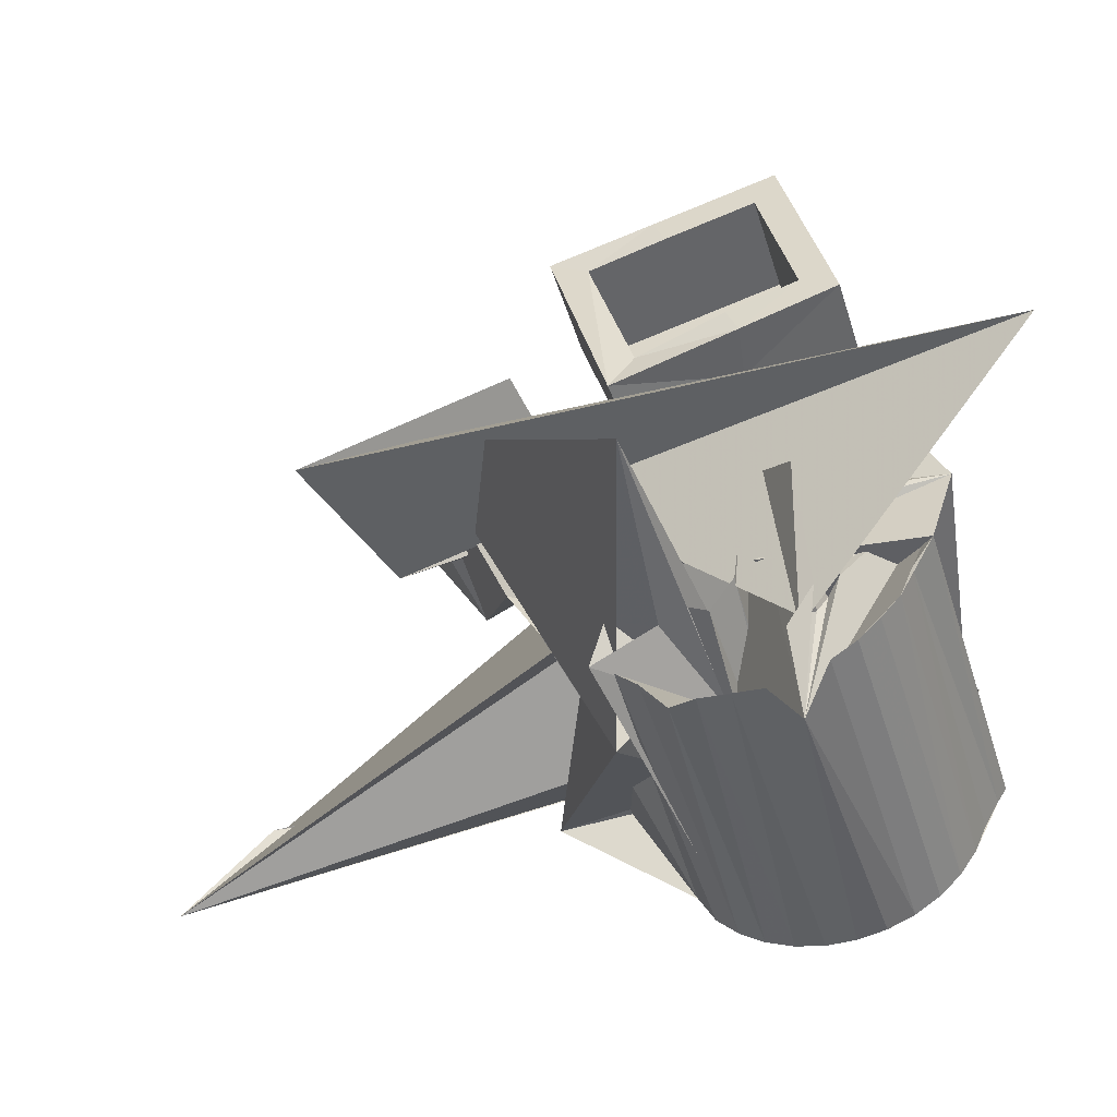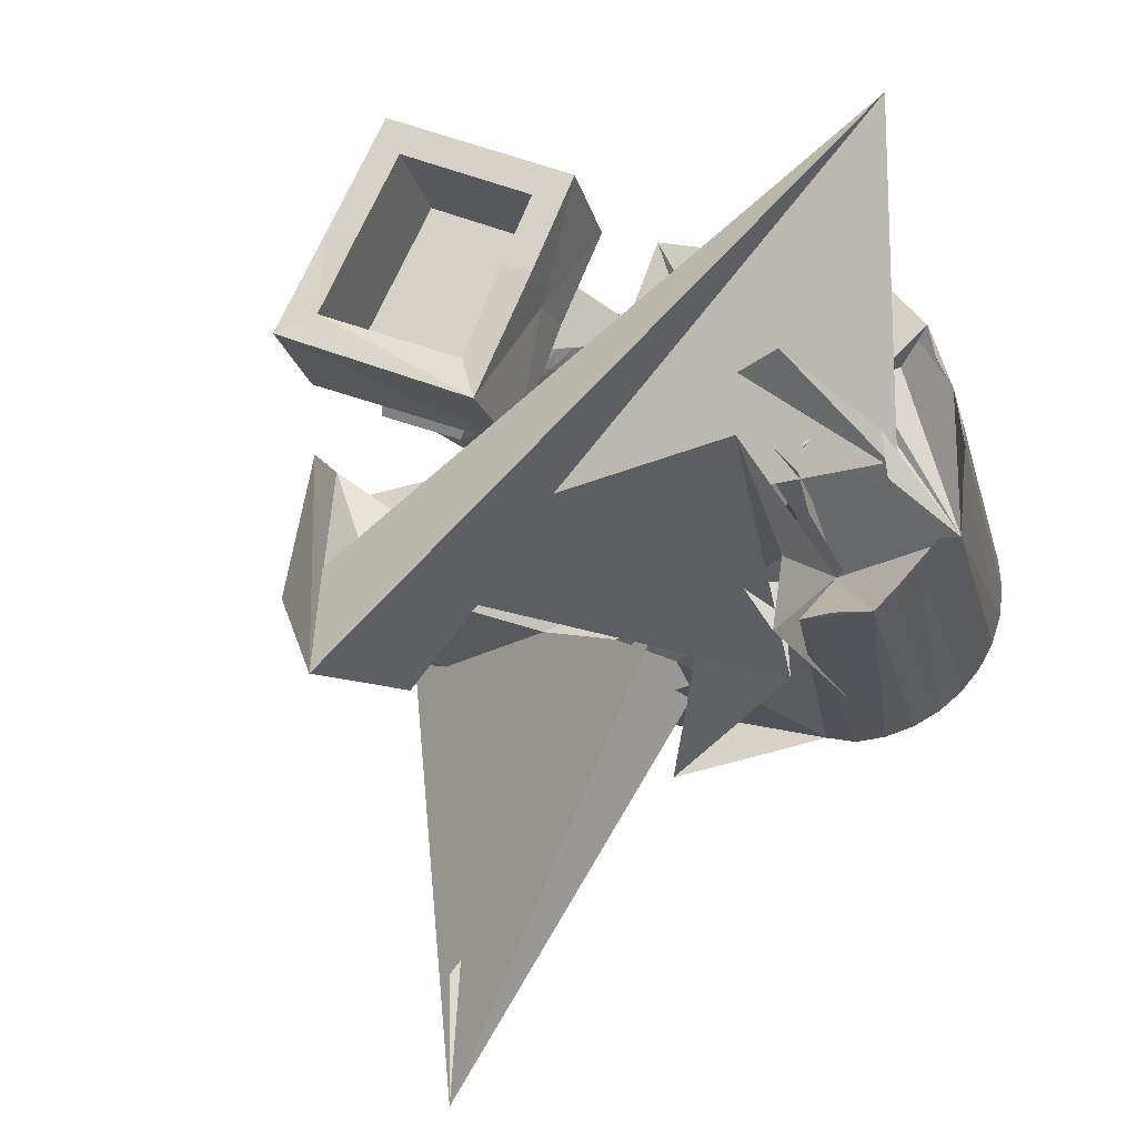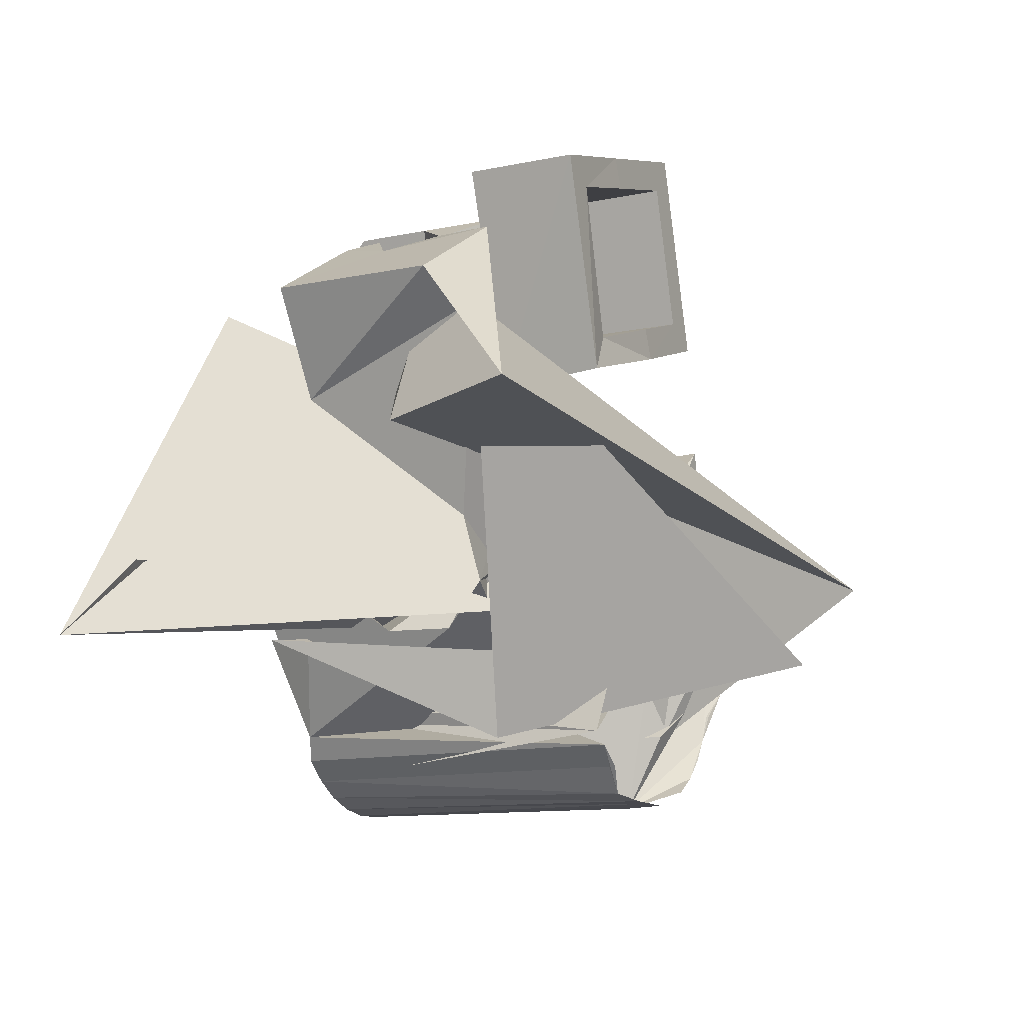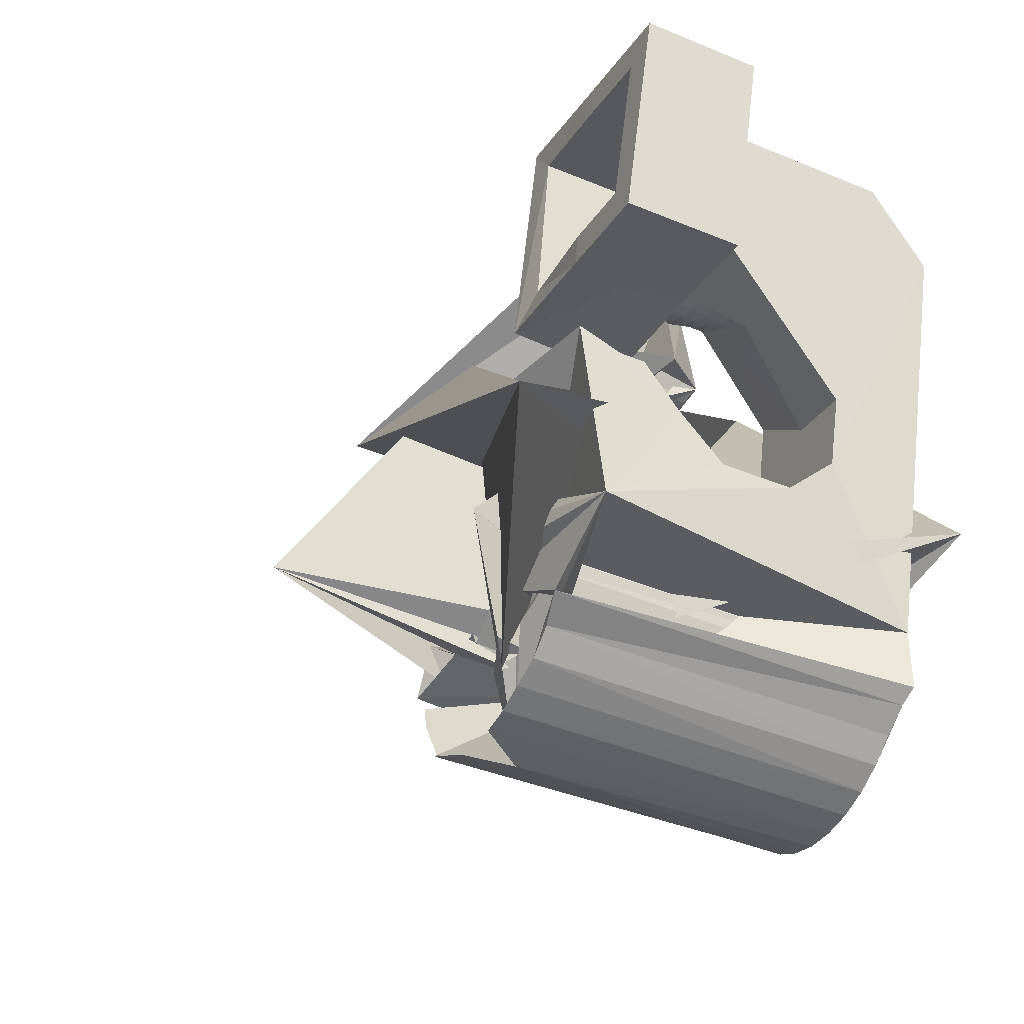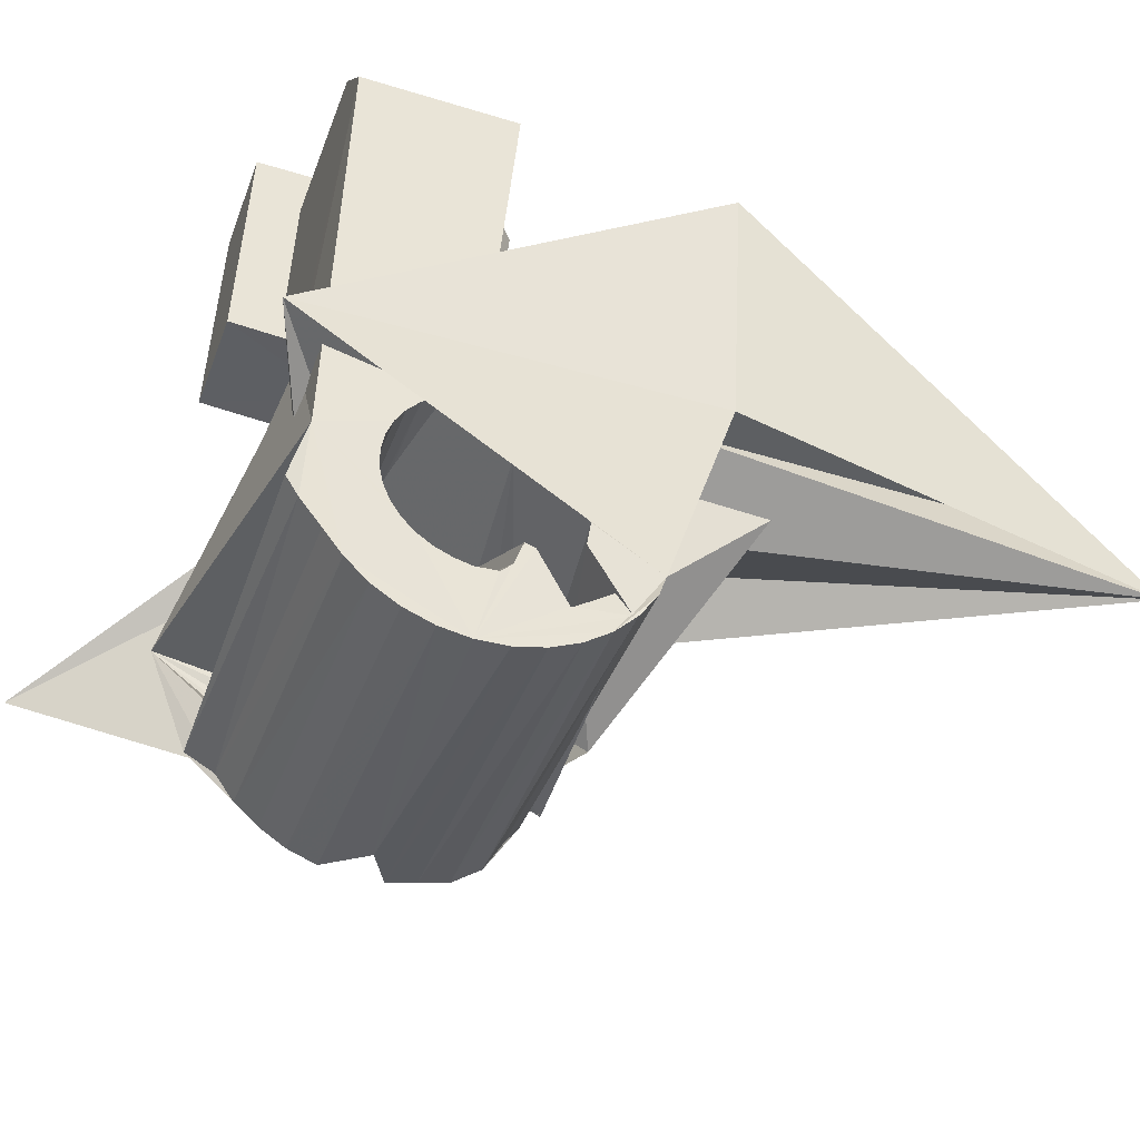
<metadata>
{"format":"obj","ext":"obj","renderer":"f3d","projection":"perspective","resolution":1024,"background":"white","views":[{"elev":46.7,"azim":164.7,"up":"+Y"},{"elev":57.3,"azim":116.3,"up":"+Y"},{"elev":5.5,"azim":100.9,"up":"+Z"},{"elev":-25.2,"azim":-130.7,"up":"+Z"},{"elev":-46.7,"azim":-34.6,"up":"+Z"}]}
</metadata>
<code>
v -0.05582 -0.03802 0.04661
v -0.05248 -0.02667 -0.04514
v -0.05308 0.01227 0.07942
v -0.05237 -0.02598 0.06314
v -0.05517 -0.02416 -0.05867
v -0.05168 0.01868 0.03148
v -0.05204 -0.02379 -0.06186
v -0.04914 -0.01269 0.006418
v -0.04868 -0.01058 -0.009364
v -0.04716 -0.02443 -0.06694
v -0.04607 0.03731 0.08299
v -0.04798 0.002325 -0.01895
v -0.04536 0.01268 0.07227
v -0.04469 0.04373 0.03503
v -0.04439 0.01718 0.03862
v -0.04298 -0.02485 -0.0722
v -0.04211 0.01077 0.06839
v -0.04173 0.01291 0.04167
v -0.04133 0.01431 0.04187
v -0.0437 0.01744 -0.01682
v -0.03986 -0.02932 -0.04684
v -0.03955 -0.02887 -0.05063
v -0.03947 -0.02997 -0.04307
v -0.03875 0.03631 0.07562
v -0.03915 0.02555 -0.005002
v -0.0385 -0.02864 -0.05431
v -0.03836 -0.03077 -0.03949
v -0.03793 -0.02565 -0.07657
v -0.03777 0.0408 0.04197
v -0.03678 -0.02864 -0.05773
v -0.0366 0.03245 0.004786
v -0.03658 -0.03174 -0.03624
v -0.03518 -0.01649 0.005678
v -0.03513 0.03771 0.005529
v -0.03477 -0.000757 0.0261
v -0.03447 -0.02885 -0.06079
v -0.03423 -0.0328 -0.0334
v -0.0341 -0.01589 -0.000686
v -0.03295 0.04707 0.009564
v -0.03219 -0.02678 -0.07989
v -0.03195 0.000621 0.02872
v -0.04371 0.05068 -0.03331
v -0.03164 -0.02928 -0.06334
v -0.03135 -0.03392 -0.03113
v -0.000606 0.04254 -0.03829
v -0.02913 0.001997 0.03134
v -0.03241 0.05415 -0.05158
v -0.0284 -0.02991 -0.0653
v -0.02819 0.01229 0.03024
v -0.02818 -0.03509 -0.02915
v -0.0277 -0.003402 0.02971
v -0.02711 0.01045 0.04111
v -0.02692 0.0215 -0.006446
v -0.02631 0.003373 0.03395
v -0.02599 -0.02821 -0.08206
v -0.02646 0.05181 -0.05637
v -0.02592 0.009517 0.04096
v -0.0256 -0.001686 0.03157
v -0.02507 -0.009628 0.02433
v -0.02491 -0.03069 -0.06668
v -0.02468 -0.03617 -0.02815
v -0.02453 -0.00876 0.06627
v -0.02442 0.005848 0.06825
v -0.02357 -0.04702 0.04633
v -0.0235 2.9e-05 0.03343
v -0.02349 0.004749 0.03657
v -0.02334 0.003997 0.07917
v -0.02287 0.03506 0.004985
v -0.02278 0.02426 0.03217
v -0.02223 0.05078 -0.06183
v -0.02147 0.02619 0.03963
v -0.02142 0.01695 0.08096
v -0.0214 0.001745 0.03529
v -0.02127 -0.03159 -0.06751
v -0.0212 0.03737 0.03369
v -0.02099 0.02116 0.0741
v -0.02067 0.006124 0.03919
v -0.02064 -0.006051 0.03332
v -0.02054 0.03611 0.04105
v -0.01953 -0.02987 -0.08298
v -0.01941 -0.03517 0.06288
v -0.01929 0.003461 0.03714
v -0.01926 -0.003994 0.03442
v -0.01885 -0.0187 -0.01095
v -0.0194 0.04452 -0.03662
v -0.01863 -0.02099 0.004798
v -0.01851 -0.02236 0.0142
v -0.01903 0.04452 -0.03943
v -0.01787 0.0481 -0.03307
v -0.01787 -0.001938 0.03552
v -0.01653 -0.03277 -0.067
v -0.01757 0.04627 -0.04331
v -0.01719 0.005177 0.039
v -0.01681 0.04745 -0.02848
v -0.01713 0.03028 0.07544
v -0.01672 0.0502 -0.06581
v -0.01648 0.000118 0.03662
v -0.01641 0.02905 0.08273
v -0.016 -0.006379 -0.02056
v -0.01599 0.04641 -0.04747
v -0.01535 0.04507 -0.02516
v -0.01516 -0.0146 0.0383
v -0.0151 0.002174 0.03772
v -0.01477 -0.01853 0.06526
v -0.01282 -0.03397 -0.06294
v -0.01371 0.004229 0.03882
v -0.01358 -0.008698 0.03694
v -0.01392 0.04711 -0.05076
v -0.01308 -0.03174 -0.08262
v -0.01306 0.04311 -0.02265
v -0.01291 -0.006301 0.03727
v -0.01224 -0.003905 0.03761
v -0.01176 0.008738 -0.01841
v -0.01157 -0.00151 0.03795
v -0.01099 0.04907 -0.06915
v -0.0109 0.000887 0.03829
v 0.1222 -0.06183 -0.01722
v -0.01111 0.04391 -0.05289
v -0.01299 -0.03508 -0.05954
v -0.01023 0.003281 0.03863
v -0.01194 0.03653 -0.02137
v -0.009892 0.004249 0.03998
v -0.009882 0.004107 0.04095
v -0.009521 0.00018 0.06792
v -0.0095 0.005654 0.04018
v -0.009124 0.001591 0.06812
v 0.02288 -0.05742 0.04451
v -0.008074 0.04299 -0.05501
v -0.01082 -0.03553 -0.06019
v -0.00913 0.02609 -0.01783
v -0.006856 -0.03371 -0.081
v -0.006397 0.02423 0.003186
v 0.09773 -0.05434 -0.004642
v -0.005612 0.006625 0.03655
v -0.005135 0.001468 0.07193
v -0.004774 0.04764 -0.07131
v -0.0638 -0.03281 -0.02449
v -0.0037 -0.03567 -0.07068
v -0.004169 0.04455 -0.05638
v -0.002573 0.04597 0.005019
v -0.004912 0.0222 0.006715
v -0.003028 -0.008444 0.04344
v 0.01364 -0.04358 -0.01986
v -0.002753 -0.01139 0.06366
v -0.001497 -0.03249 -0.03515
v 0.007458 -0.03902 -0.06948
v 0.01374 -0.02294 -0.02988
v -0.001093 -0.03572 -0.07818
v 0.03691 -0.04341 -0.03019
v -0.002072 -0.03843 -0.0563
v -0.001097 0.04299 -0.05706
v -0.009775 -0.03907 -0.03824
v -0.001679 -0.03932 -0.05119
v 0.001199 0.004687 0.027
v 0.000782 0.02884 0.03954
v -0.01695 -0.03705 -0.0414
v 0.001434 0.02477 0.07522
v 0.001665 -0.002963 0.07896
v 0.000657 0.03561 -0.07467
v 0.01992 0.003274 -0.01302
v -0.00805 0.04795 -0.05215
v 0.004 -0.0377 -0.07426
v -0.01118 0.05714 -0.02739
v -0.02685 0.02155 0.000354
v 0.009046 0.02864 0.03252
v 0.003782 -0.02386 0.03419
v 0.008181 0.04408 -0.072
v 0.008203 -0.02369 0.0322
v 0.008232 -0.03958 -0.06939
v 0.008674 0.02208 0.08251
v 0.008898 -0.02131 0.03256
v -0.001161 -0.01204 0.03611
v 0.005543 -0.01786 0.03371
v 0.005223 -0.01461 0.02966
v -0.05887 0.08603 -0.02763
v 0.000904 0.01237 0.009894
v -0.006422 0.04263 -0.01561
v 0.01048 -0.01375 0.03349
v 0.01145 -0.04128 -0.06373
v 0.0104 -0.004844 0.04157
v 0.01165 -0.02455 0.03142
v 0.01397 0.01046 0.01819
v 0.01287 -0.0222 0.03081
v 0.01494 -0.0305 0.0601
v 0.01363 -0.04086 -0.05743
v -0.005015 0.04428 -0.05734
v 0.003698 0.04 -0.03962
v 0.01392 -0.01978 0.0299
v 0.01436 0.04217 -0.07022
v 0.01282 -0.02307 0.06198
v 0.05992 -0.009172 0.02273
v 0.01507 -0.02539 0.03062
v 0.0152 -0.01744 0.02941
v 0.01318 -0.02957 -0.02428
v 0.01652 -0.01516 0.02898
v 0.01684 -0.02309 0.02906
v -0.009823 0.04408 -0.03539
v 0.01063 0.03805 -0.04517
v 0.01774 -0.01282 0.02837
v 0.0185 -0.02623 0.02982
v 0.0186 -0.0208 0.0275
v 0.005407 0.01759 -0.03802
v 0.01389 0.03634 -0.04162
v 0.01841 -0.006684 0.06362
v 0.02074 0.0407 -0.06833
v 0.02037 -0.0185 0.02594
v 0.02048 -0.00636 0.02037
v 0.02081 -0.02399 0.02731
v 0.03135 0.009116 -0.05246
v 0.03646 0.03314 -0.04899
v 0.02022 -0.01557 0.03487
v 0.02717 0.0791 -0.03395
v 0.0302 0.03482 -0.039
v 0.02213 -0.01621 0.02438
v 0.02055 0.03472 -0.04404
v 0.02312 -0.02174 0.0248
v 0.02312 0.005002 0.0655
v 0.0233 -0.05142 -0.01538
v 0.02389 -0.01391 0.02282
v 0.07958 0.01965 0.03382
v 0.02477 0.008009 -0.002467
v 0.02535 0.03643 -0.06574
v 0.02543 -0.01949 0.02229
v 0.02617 -0.01886 0.05983
v 0.02606 -0.04046 -0.01526
v 0.02706 0.006537 0.003413
v 0.02706 -0.02932 -0.02084
v 0.02763 -0.01749 -0.02875
v 0.02774 -0.01725 0.01978
v 0.02924 0.03637 -0.05849
v 0.03005 -0.015 0.01727
v 0.03185 -0.002209 -0.02701
v 0.03242 0.03432 -0.05291
v 0.007132 0.01366 -0.05203
v 0.0374 0.006244 -0.01498
v 0.03938 -0.03275 0.02591
v 0.04076 0.003156 0.000198
v 0.04533 -0.03802 0.05143
v 0.05521 -0.002692 0.05645
v 0.04965 0.007145 0.04865
f 166 236 238
f 166 238 184
f 164 235 221
f 235 237 221
f 237 226 221
f 226 176 221
f 176 164 221
f 160 232 164
f 232 235 164
f 160 147 228
f 160 228 232
f 172 190 211
f 190 224 211
f 211 191 172
f 211 224 204
f 211 204 191
f 20 113 53
f 113 132 53
f 132 31 53
f 31 25 53
f 25 20 53
f 99 113 12
f 113 20 12
f 99 12 84
f 12 9 84
f 84 9 38
f 9 8 38
f 8 33 38
f 33 86 38
f 86 84 38
f 123 124 142
f 124 144 142
f 142 102 123
f 142 144 104
f 142 104 102
f 104 144 124
f 122 120 106
f 122 106 93
f 35 33 8
f 35 8 18
f 41 35 18
f 46 41 18
f 54 46 18
f 66 54 18
f 77 66 18
f 122 93 77
f 18 122 77
f 86 33 87
f 33 35 59
f 35 51 59
f 51 78 59
f 78 107 59
f 107 87 59
f 87 33 59
f 103 106 116
f 106 120 116
f 103 82 93
f 103 93 106
f 82 66 77
f 82 77 93
f 97 103 114
f 103 116 114
f 97 73 82
f 97 82 103
f 82 73 66
f 73 54 66
f 90 97 112
f 97 114 112
f 90 65 73
f 90 73 97
f 73 65 54
f 65 46 54
f 83 90 111
f 90 112 111
f 83 58 65
f 83 65 90
f 65 58 46
f 58 41 46
f 83 111 107
f 83 107 78
f 58 83 78
f 58 78 51
f 58 51 41
f 51 35 41
f 166 168 181
f 166 181 192
f 231 226 237
f 231 237 236
f 229 231 236
f 223 229 236
f 216 223 236
f 208 216 236
f 200 208 236
f 166 192 200
f 236 166 200
f 176 226 182
f 226 231 207
f 231 219 207
f 219 199 207
f 199 180 207
f 180 182 207
f 182 226 207
f 183 181 171
f 181 168 171
f 183 196 192
f 183 192 181
f 196 208 200
f 196 200 192
f 188 183 173
f 183 171 173
f 188 201 196
f 188 196 183
f 196 201 208
f 201 216 208
f 193 188 174
f 188 173 174
f 193 206 201
f 193 201 188
f 201 206 216
f 206 223 216
f 195 193 178
f 193 174 178
f 195 214 206
f 195 206 193
f 206 214 223
f 214 229 223
f 195 178 180
f 195 180 199
f 214 195 199
f 214 199 219
f 214 219 229
f 219 231 229
f 19 52 57
f 52 125 57
f 125 122 57
f 122 18 57
f 18 19 57
f 171 168 166
f 117 133 143
f 204 217 220
f 117 143 147
f 191 204 220
f 191 220 175
f 173 171 166
f 174 173 166
f 178 174 166
f 180 178 166
f 184 190 172
f 166 184 172
f 180 166 172
f 180 172 191
f 182 180 191
f 117 147 160
f 182 191 175
f 176 182 175
f 164 176 175
f 160 164 175
f 175 117 160
f 227 225 218
f 227 218 185
f 228 227 185
f 239 238 236
f 232 228 185
f 240 239 236
f 240 236 237
f 232 185 234
f 235 232 234
f 234 240 237
f 237 235 234
f 161 151 91
f 151 74 91
f 91 105 163
f 91 163 161
f 105 119 177
f 105 177 163
f 119 129 187
f 119 187 177
f 129 138 198
f 129 198 187
f 138 146 203
f 138 203 198
f 146 150 210
f 146 210 203
f 150 153 210
f 153 213 210
f 153 156 213
f 156 215 213
f 156 152 212
f 156 212 215
f 152 149 212
f 149 209 212
f 149 145 209
f 145 202 209
f 145 137 197
f 145 197 202
f 137 127 186
f 137 186 197
f 127 117 175
f 127 175 186
f 130 140 50
f 140 61 50
f 50 44 121
f 50 121 130
f 44 37 110
f 44 110 121
f 37 32 101
f 37 101 110
f 32 27 94
f 32 94 101
f 27 23 94
f 23 89 94
f 23 21 89
f 21 85 89
f 21 22 88
f 21 88 85
f 22 26 92
f 22 92 88
f 26 30 100
f 26 100 92
f 30 36 108
f 30 108 100
f 36 43 108
f 43 118 108
f 43 48 118
f 48 128 118
f 48 60 139
f 48 139 128
f 60 74 139
f 74 151 139
f 233 234 185
f 233 185 179
f 179 169 233
f 169 230 233
f 169 162 222
f 169 222 230
f 162 148 205
f 162 205 222
f 148 131 189
f 148 189 205
f 131 109 167
f 131 167 189
f 109 80 159
f 109 159 167
f 80 55 159
f 55 136 159
f 55 40 115
f 55 115 136
f 40 28 115
f 28 96 115
f 28 16 70
f 28 70 96
f 16 10 56
f 16 56 70
f 10 7 56
f 7 47 56
f 7 5 47
f 5 45 47
f 5 2 45
f 2 42 45
f 132 141 68
f 141 39 68
f 39 34 68
f 34 31 68
f 31 132 68
f 39 141 140
f 175 220 240
f 159 136 115
f 205 189 167
f 47 45 42
f 70 56 47
f 70 47 42
f 233 230 222
f 115 96 70
f 159 115 70
f 159 70 42
f 205 167 159
f 234 233 222
f 222 205 159
f 234 222 159
f 39 140 130
f 39 130 121
f 42 39 121
f 42 121 110
f 42 110 101
f 42 101 94
f 42 94 89
f 42 89 85
f 42 85 88
f 42 88 92
f 42 92 100
f 42 100 108
f 159 42 108
f 159 108 118
f 159 118 128
f 159 128 139
f 159 139 151
f 159 151 161
f 159 161 163
f 159 163 177
f 234 159 177
f 234 177 187
f 234 187 198
f 234 198 203
f 234 203 210
f 234 210 213
f 234 213 215
f 234 215 212
f 240 234 212
f 186 175 240
f 197 186 240
f 202 197 240
f 209 202 240
f 212 209 240
f 225 227 194
f 227 228 194
f 228 147 194
f 147 143 194
f 143 225 194
f 218 225 133
f 225 143 133
f 49 52 19
f 17 63 67
f 6 49 19
f 17 67 3
f 6 19 17
f 17 3 6
f 67 63 126
f 125 52 49
f 158 67 126
f 125 49 154
f 126 125 154
f 126 154 158
f 170 98 72
f 98 11 72
f 11 3 72
f 3 67 72
f 67 158 72
f 158 170 72
f 29 79 75
f 29 75 14
f 98 95 24
f 11 98 24
f 24 29 14
f 14 11 24
f 157 95 98
f 75 79 155
f 157 98 170
f 165 75 155
f 165 155 157
f 170 165 157
f 135 13 76
f 13 24 76
f 24 95 76
f 95 157 76
f 157 135 76
f 134 15 13
f 13 135 134
f 13 15 29
f 13 29 24
f 15 134 71
f 134 155 71
f 155 79 71
f 79 29 71
f 29 15 71
f 134 135 157
f 134 157 155
f 165 170 154
f 170 158 154
f 14 75 69
f 75 165 69
f 165 154 69
f 154 49 69
f 49 6 69
f 6 14 69
f 11 14 3
f 14 6 3
f 224 190 184
f 217 204 224
f 224 184 238
f 239 217 224
f 224 238 239
f 4 81 62
f 81 104 62
f 104 124 62
f 124 126 62
f 126 63 62
f 63 17 62
f 17 4 62
f 218 133 117
f 61 64 1
f 40 55 80
f 109 131 148
f 2 5 7
f 7 10 16
f 2 7 16
f 162 169 179
f 16 28 40
f 16 40 80
f 2 16 80
f 80 109 148
f 162 179 185
f 80 148 162
f 80 162 185
f 218 117 127
f 218 127 137
f 185 218 137
f 185 137 145
f 185 145 149
f 185 149 152
f 185 152 156
f 185 156 153
f 185 153 150
f 185 150 146
f 80 185 146
f 80 146 138
f 80 138 129
f 80 129 119
f 80 119 105
f 80 105 91
f 80 91 74
f 80 74 60
f 80 60 48
f 80 48 43
f 2 80 43
f 2 43 36
f 2 36 30
f 2 30 26
f 2 26 22
f 2 22 21
f 2 21 23
f 2 23 27
f 1 2 27
f 50 61 1
f 44 50 1
f 37 44 1
f 32 37 1
f 27 32 1
f 116 120 122
f 140 141 132
f 104 81 64
f 140 132 113
f 102 104 64
f 102 64 61
f 114 116 122
f 112 114 122
f 111 112 122
f 107 111 122
f 126 124 123
f 125 126 123
f 122 125 123
f 107 122 123
f 107 123 102
f 87 107 102
f 140 113 99
f 87 102 61
f 86 87 61
f 84 86 61
f 99 84 61
f 61 140 99
f 25 31 34
f 4 17 19
f 1 4 19
f 25 34 39
f 25 39 42
f 20 25 42
f 12 20 42
f 12 42 2
f 9 12 2
f 9 2 1
f 1 19 18
f 1 18 8
f 1 8 9
f 240 220 239
f 220 217 239
f 81 4 64
f 4 1 64

</code>
